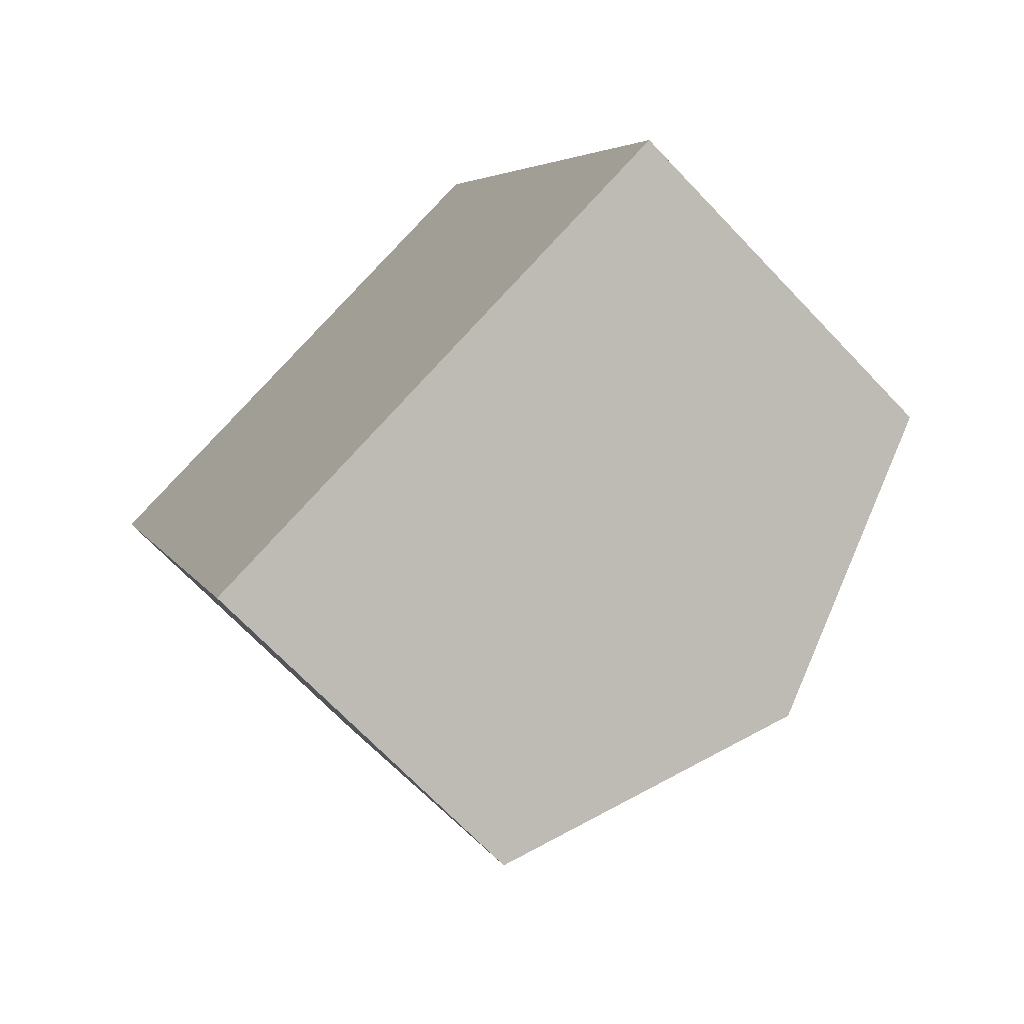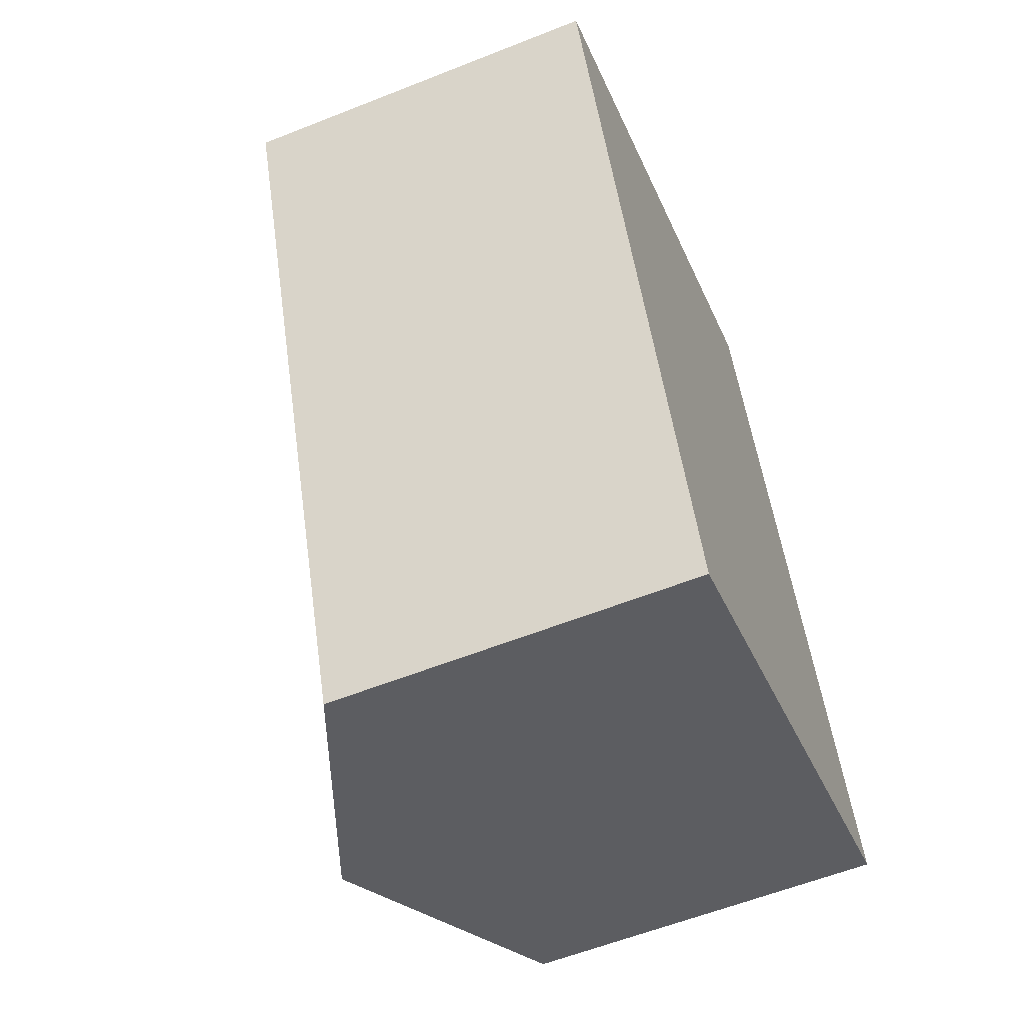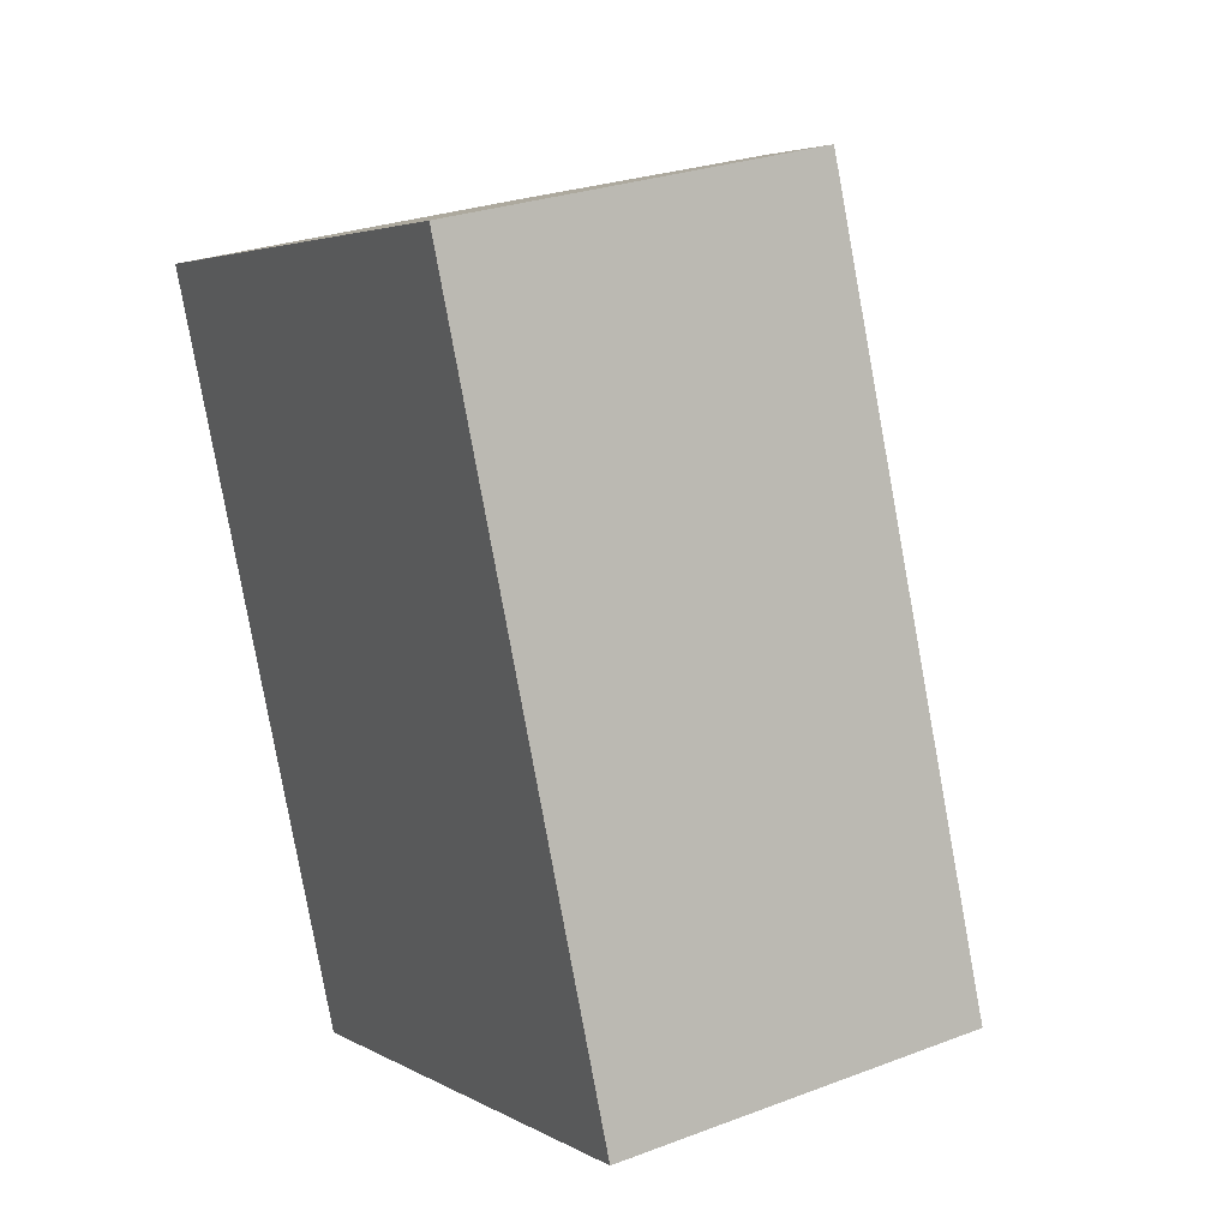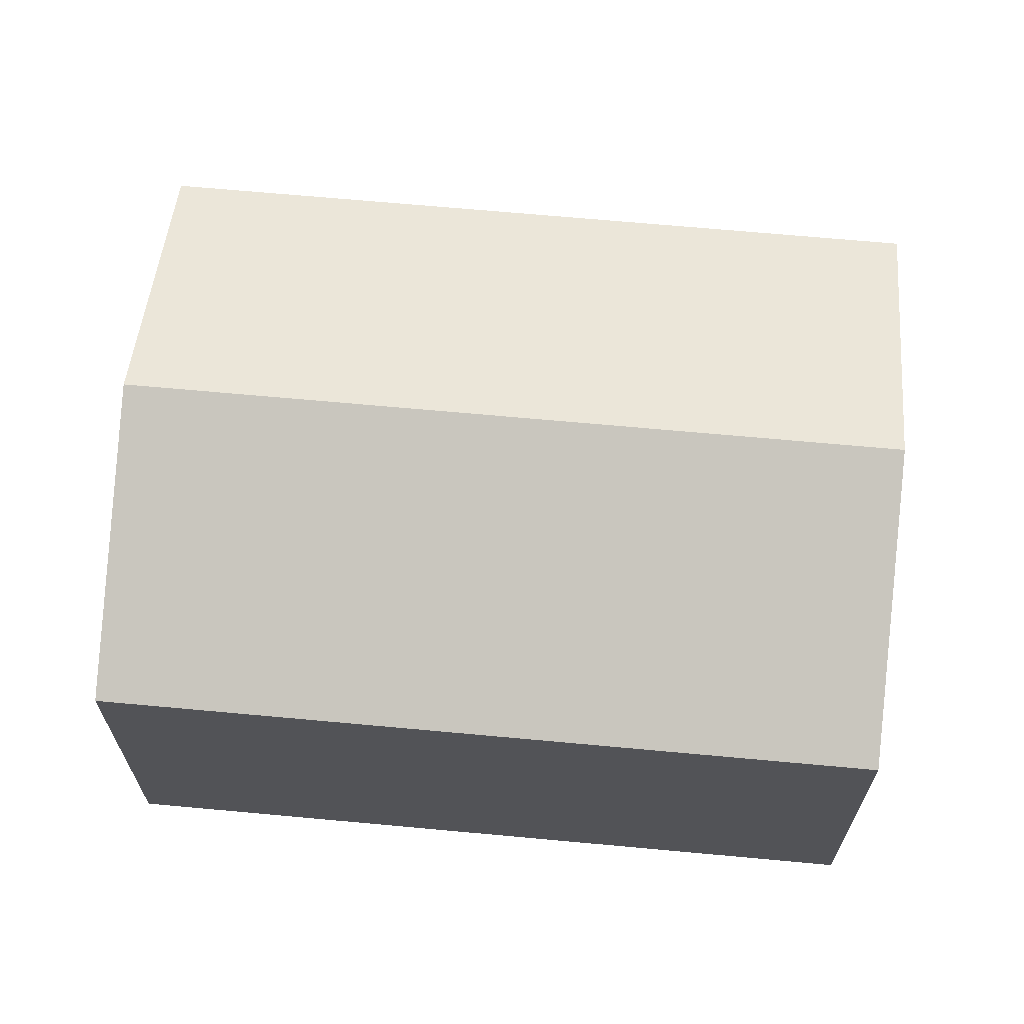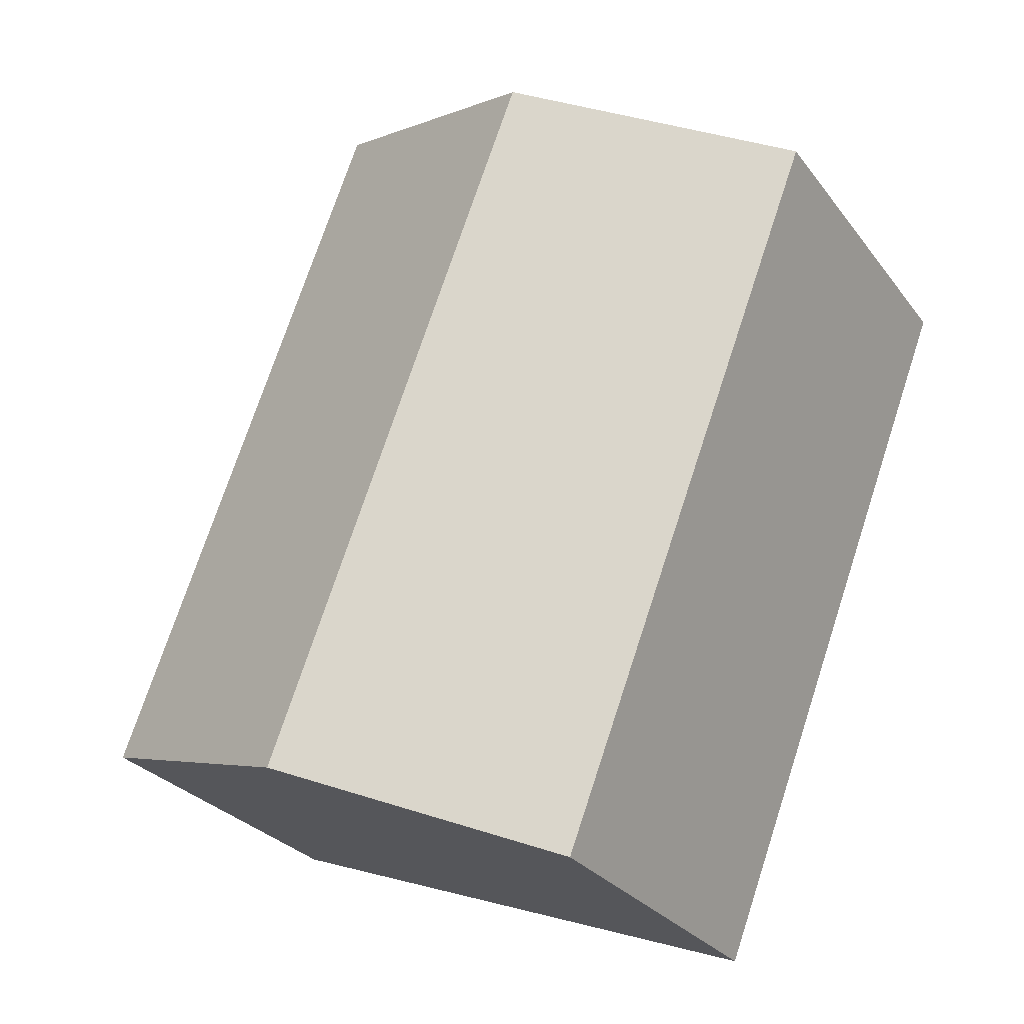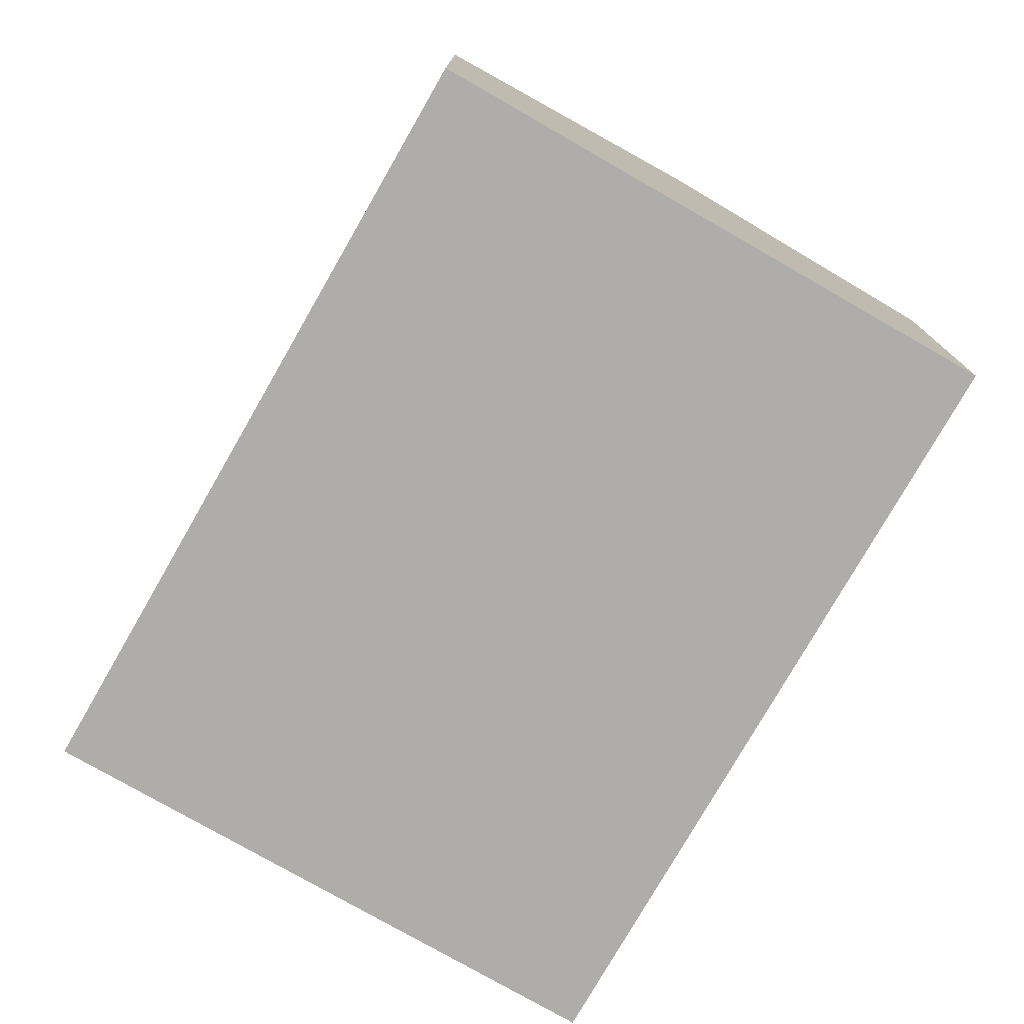
<metadata>
{"format":"obj","ext":"obj","renderer":"f3d","projection":"perspective","resolution":1024,"background":"white","views":[{"elev":-70.4,"azim":43.7,"up":"+Z"},{"elev":-58.7,"azim":-67.7,"up":"+Z"},{"elev":27.3,"azim":59.7,"up":"+Z"},{"elev":67.5,"azim":74.4,"up":"+Y"},{"elev":-28.0,"azim":-150.8,"up":"+Z"},{"elev":-77.3,"azim":-50.7,"up":"+Y"}]}
</metadata>
<code>
v  20.57 9.396 -12.82
v  6.844 12.23 2.61
v  13.69 9.396 5.22
v  13.73 12.23 -15.44
v  6.883 9.396 -18.05
v  0 9.396 5.753e-16
v  6.883 1.105e-15 -18.05
v  0 0 0
v  6.844 -1.598e-16 2.61
v  13.69 -3.196e-16 5.22
v  20.57 7.852e-16 -12.82
v  13.73 9.451e-16 -15.44
g defaultobject
f 1 2 3
f 2 1 4
f 5 2 4
f 2 5 6
f 7 6 5
f 6 7 8
f 8 2 6
f 2 8 3
f 3 8 9
f 3 9 10
f 10 1 3
f 1 10 11
f 4 7 5
f 7 4 1
f 7 1 12
f 12 1 11
f 9 11 10
f 11 9 8
f 11 8 7
f 11 7 12

</code>
